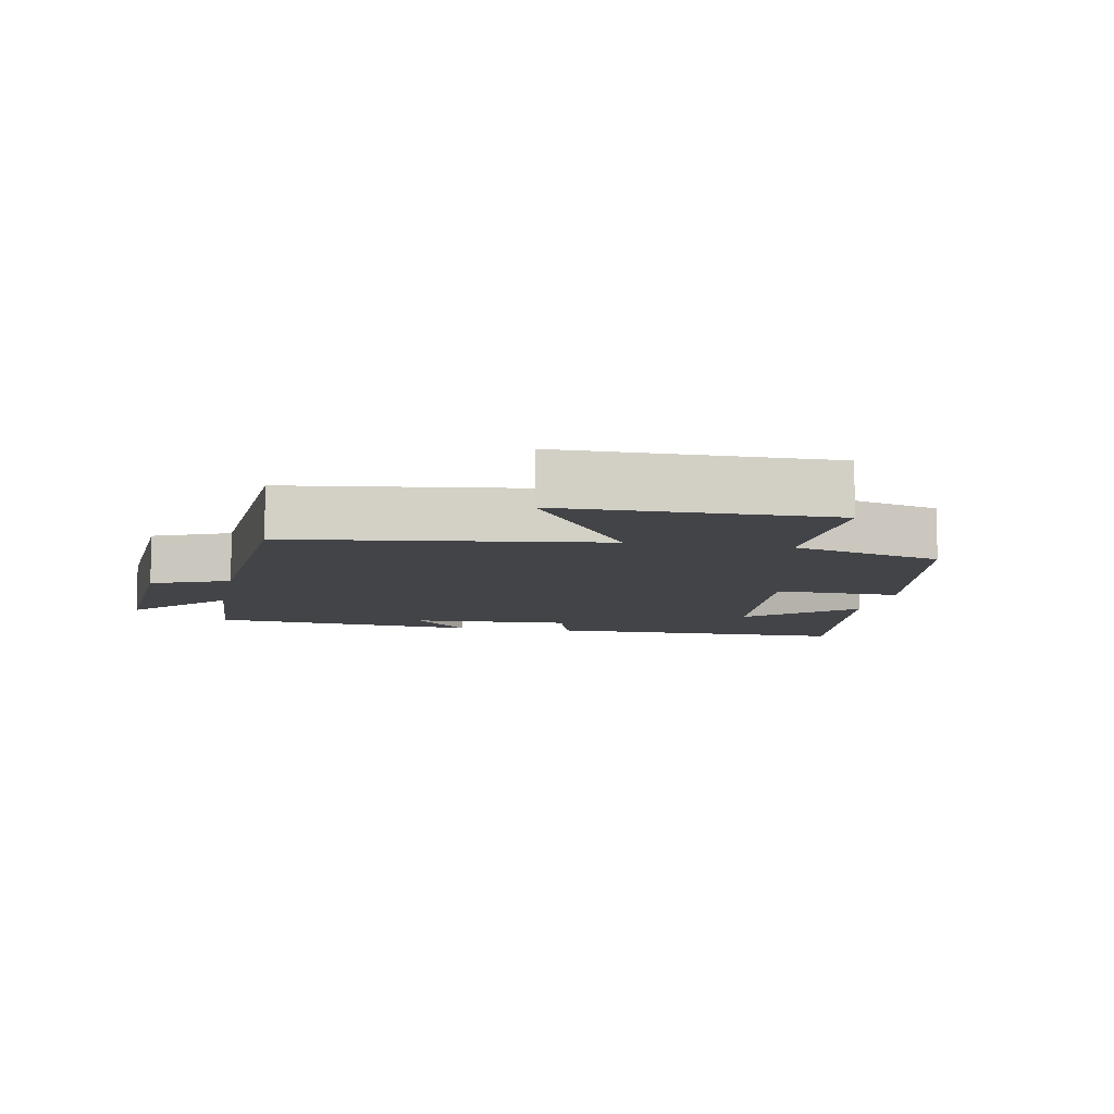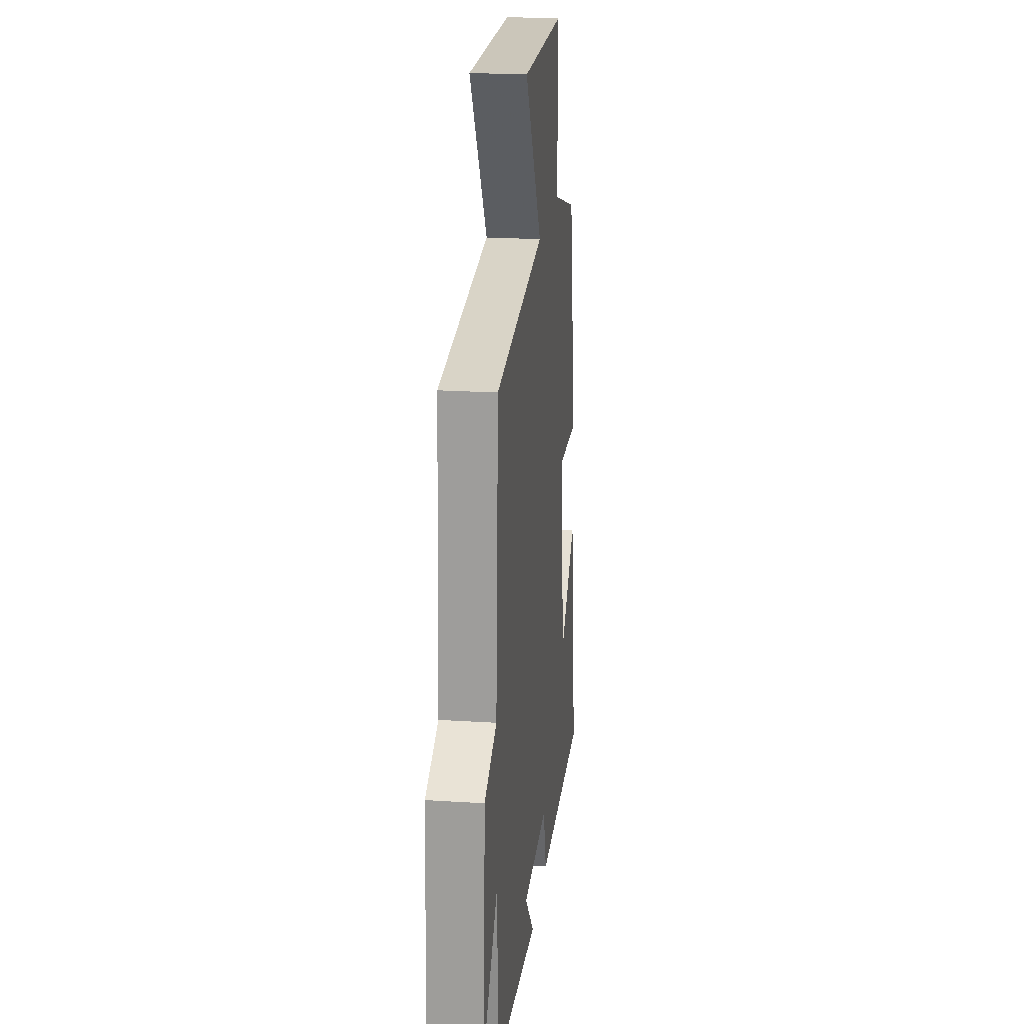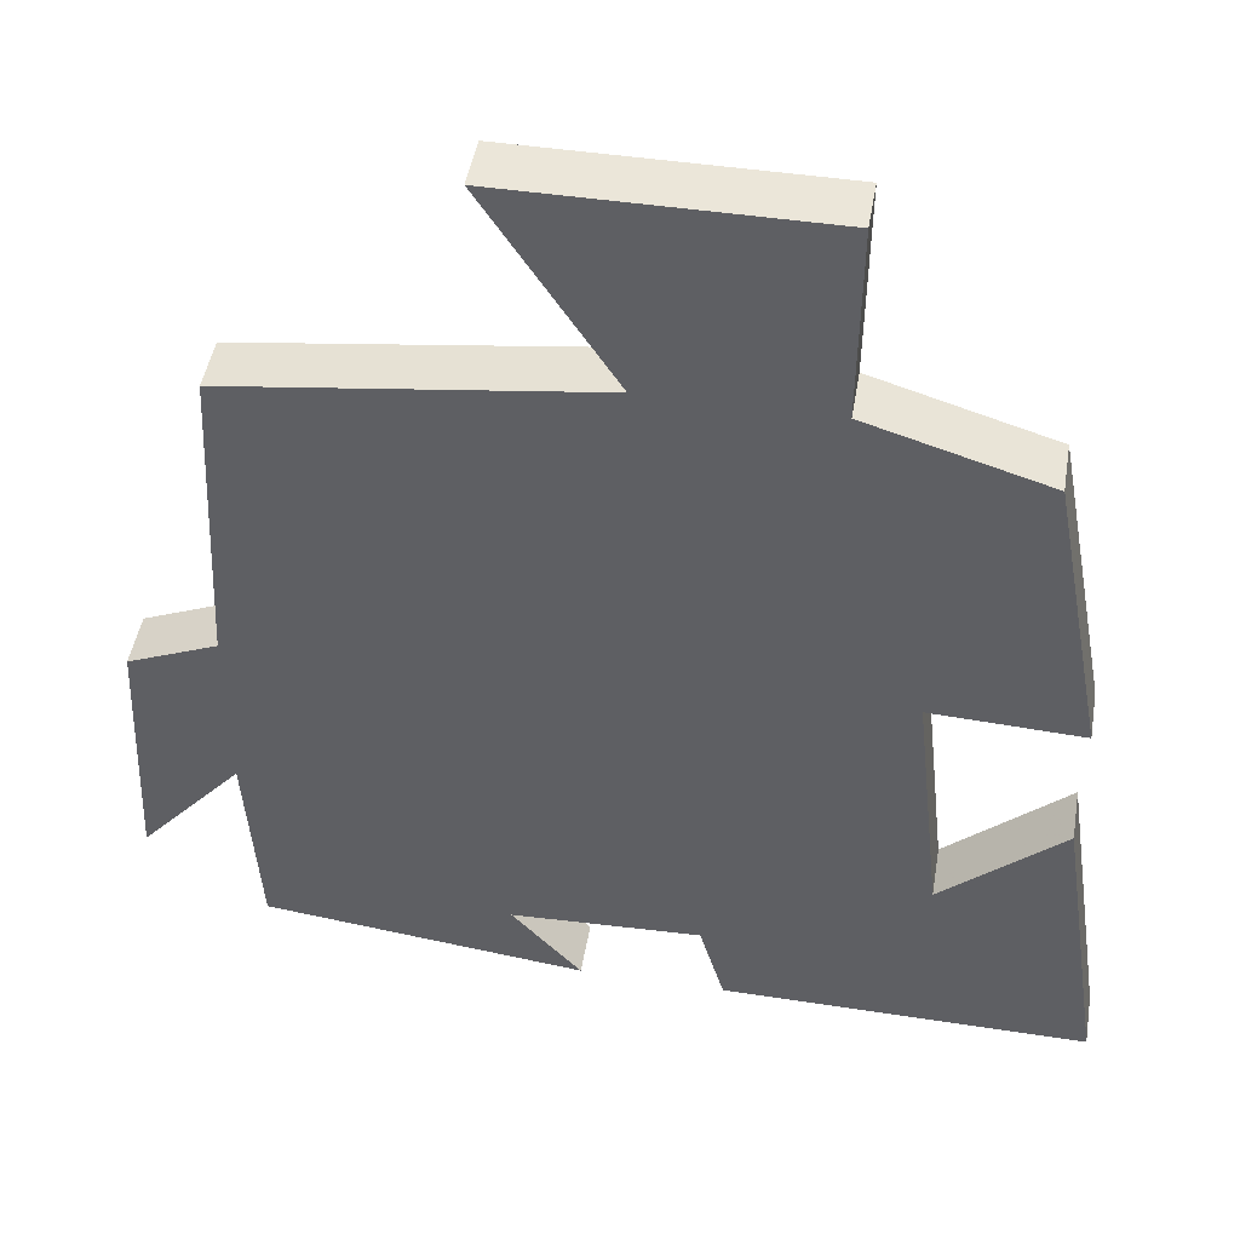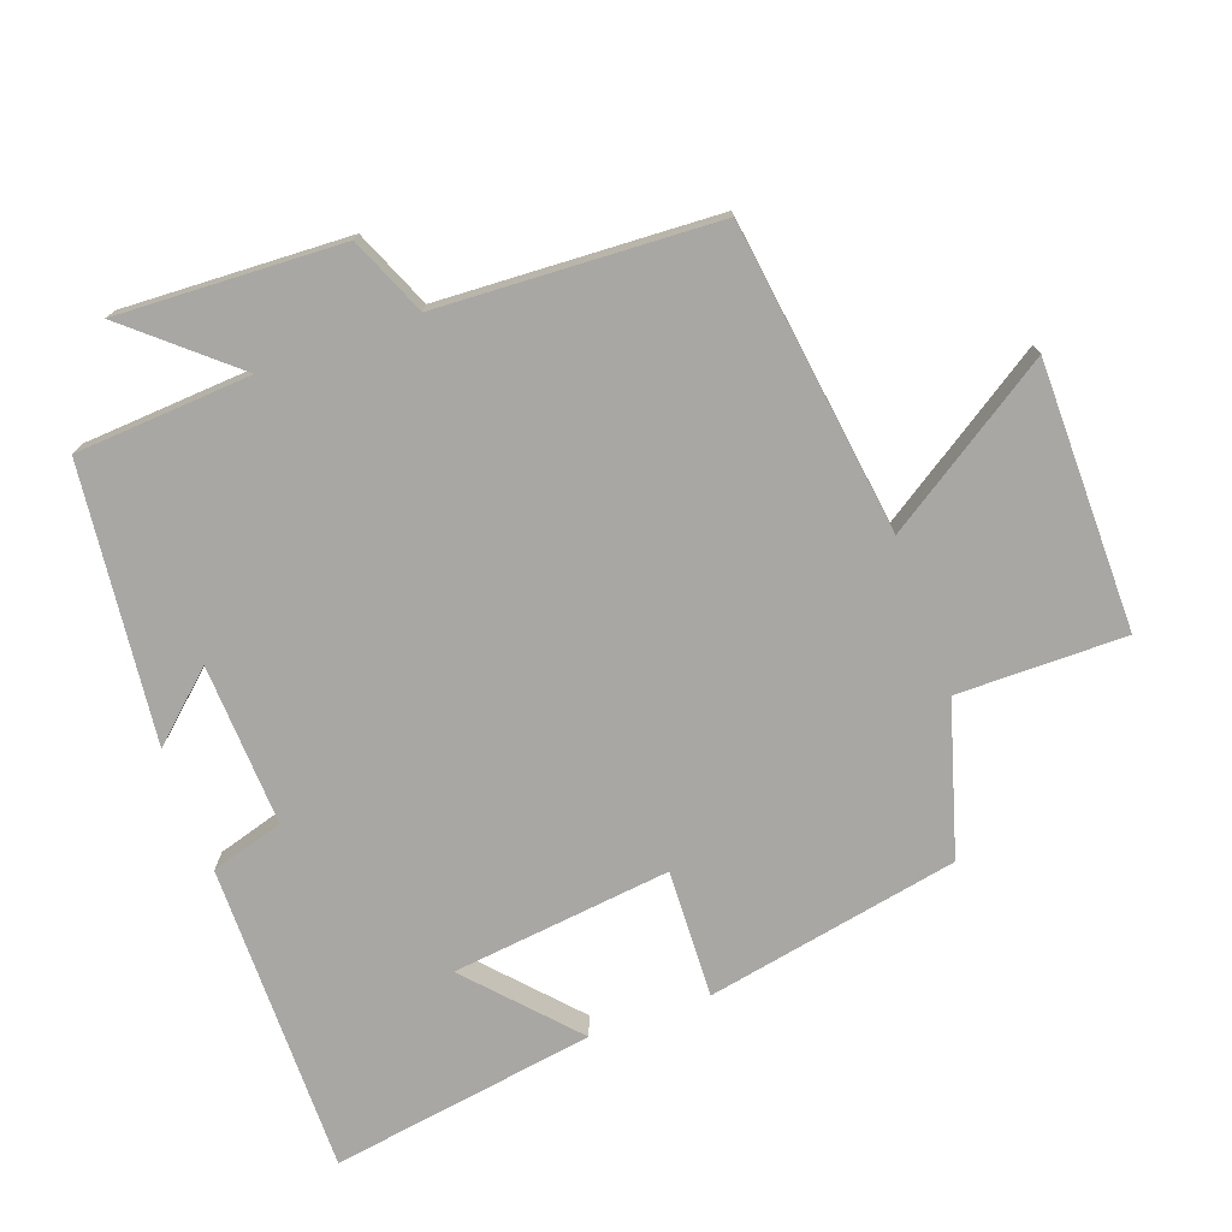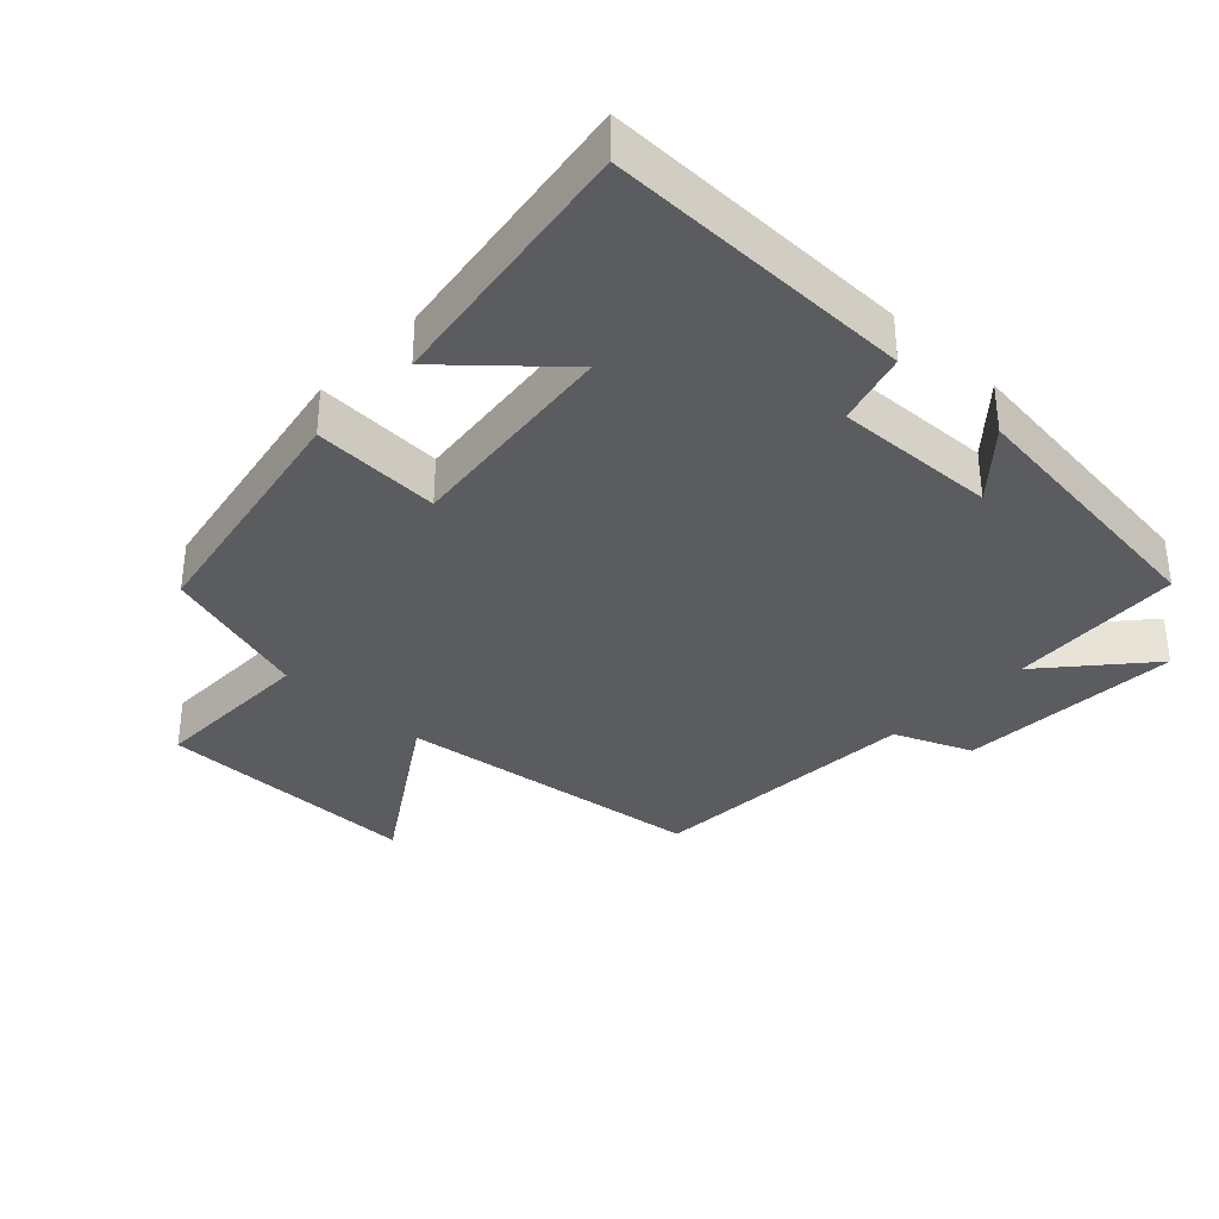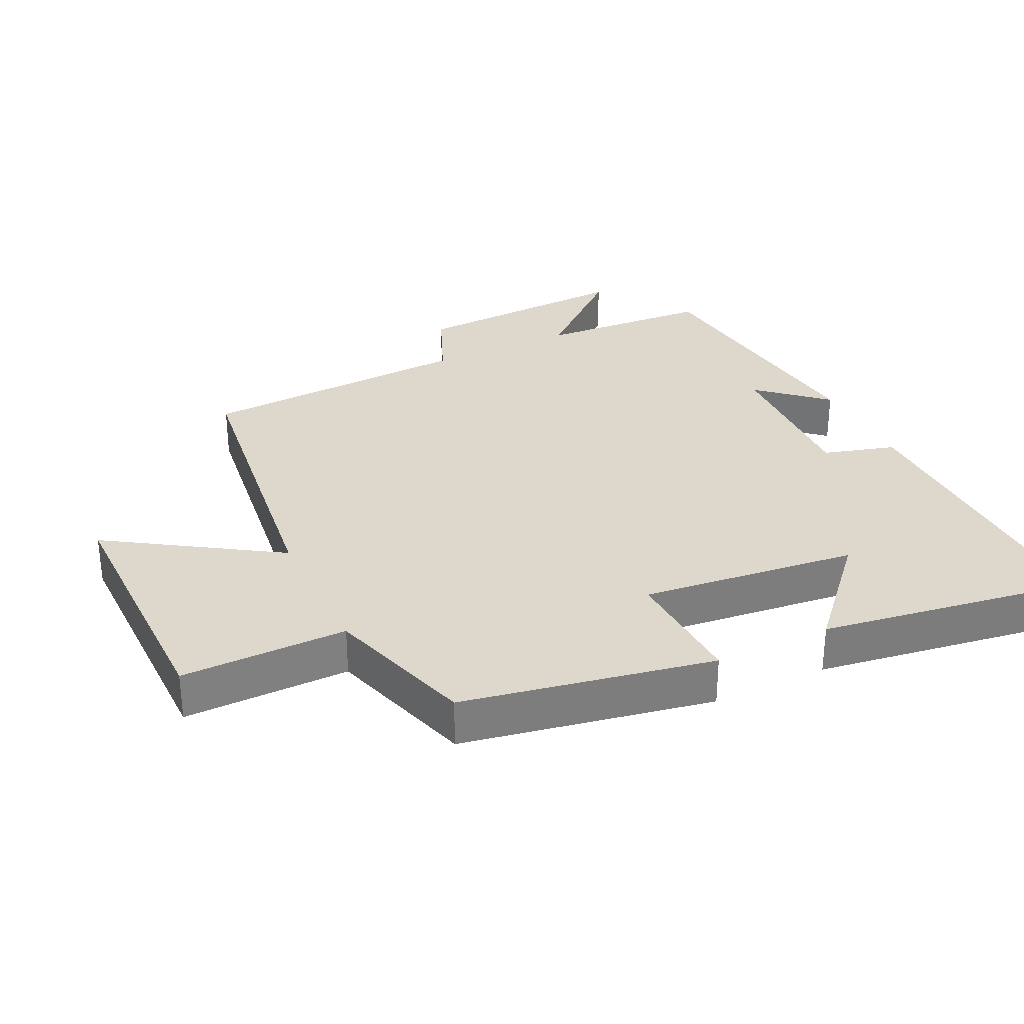
<metadata>
{"format":"obj","ext":"obj","renderer":"f3d","projection":"perspective","resolution":1024,"background":"white","views":[{"elev":-8.3,"azim":-10.9,"up":"+Y"},{"elev":21.2,"azim":-83.4,"up":"+Z"},{"elev":46.9,"azim":9.6,"up":"+Z"},{"elev":-74.7,"azim":-69.9,"up":"+Y"},{"elev":-34.9,"azim":136.4,"up":"+Y"},{"elev":31.1,"azim":64.2,"up":"+Y"}]}
</metadata>
<code>
v -0.478 0.07 0.44
v -0.022 0.07 0.5
v -0.182 0.07 0.747
v 0.21 0.07 0.747
v 0.208 0.07 0.5
v 0.43 0.07 0.433
v 0.5 0.07 0.062
v 0.312 0.07 0.07
v 0.348 0.07 -0.252
v 0.5 0.07 -0.114
v 0.559 0.07 -0.504
v 0.102 0.07 -0.5
v 0.071 0.07 -0.393
v -0.167 0.07 -0.403
v -0.08 0.07 -0.5
v -0.484 0.07 -0.454
v -0.5 0.07 -0.196
v -0.63 0.07 -0.346
v -0.614 0.07 -0.016
v -0.5 0.07 0.032
v -0.478 0 0.44
v -0.022 0 0.5
v -0.182 0 0.747
v 0.21 0 0.747
v 0.208 0 0.5
v 0.43 0 0.433
v 0.5 0 0.062
v 0.312 0 0.07
v 0.348 0 -0.252
v 0.5 0 -0.114
v 0.559 0 -0.504
v 0.102 0 -0.5
v 0.071 0 -0.393
v -0.167 0 -0.403
v -0.08 0 -0.5
v -0.484 0 -0.454
v -0.5 0 -0.196
v -0.63 0 -0.346
v -0.614 0 -0.016
v -0.5 0 0.032
f 17 18 19 20
f 17 20 1 2
f 14 15 16 17
f 13 14 17 2
f 12 13 2
f 9 10 11 12
f 8 9 12 2
f 7 8 2
f 6 7 2
f 5 6 2
f 2 3 4 5
f 40 39 38 37
f 22 21 40 37
f 37 36 35 34
f 22 37 34 33
f 22 33 32
f 32 31 30 29
f 22 32 29 28
f 22 28 27
f 22 27 26
f 22 26 25
f 25 24 23 22
f 1 21 22 2
f 2 22 23 3
f 3 23 24 4
f 4 24 25 5
f 5 25 26 6
f 6 26 27 7
f 7 27 28 8
f 8 28 29 9
f 9 29 30 10
f 10 30 31 11
f 11 31 32 12
f 12 32 33 13
f 13 33 34 14
f 14 34 35 15
f 15 35 36 16
f 16 36 37 17
f 17 37 38 18
f 18 38 39 19
f 19 39 40 20
f 20 40 21 1

</code>
